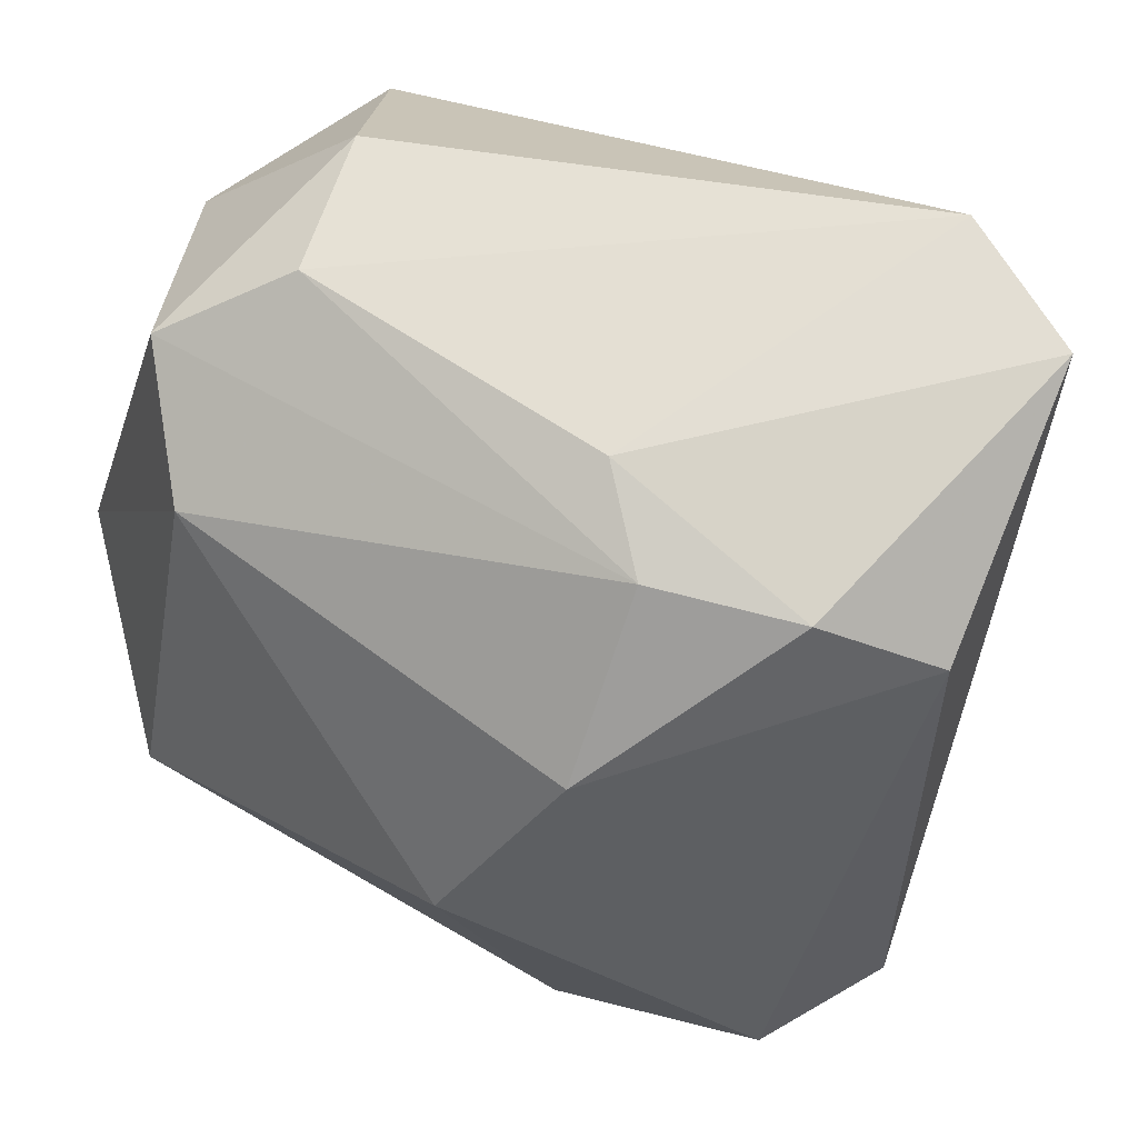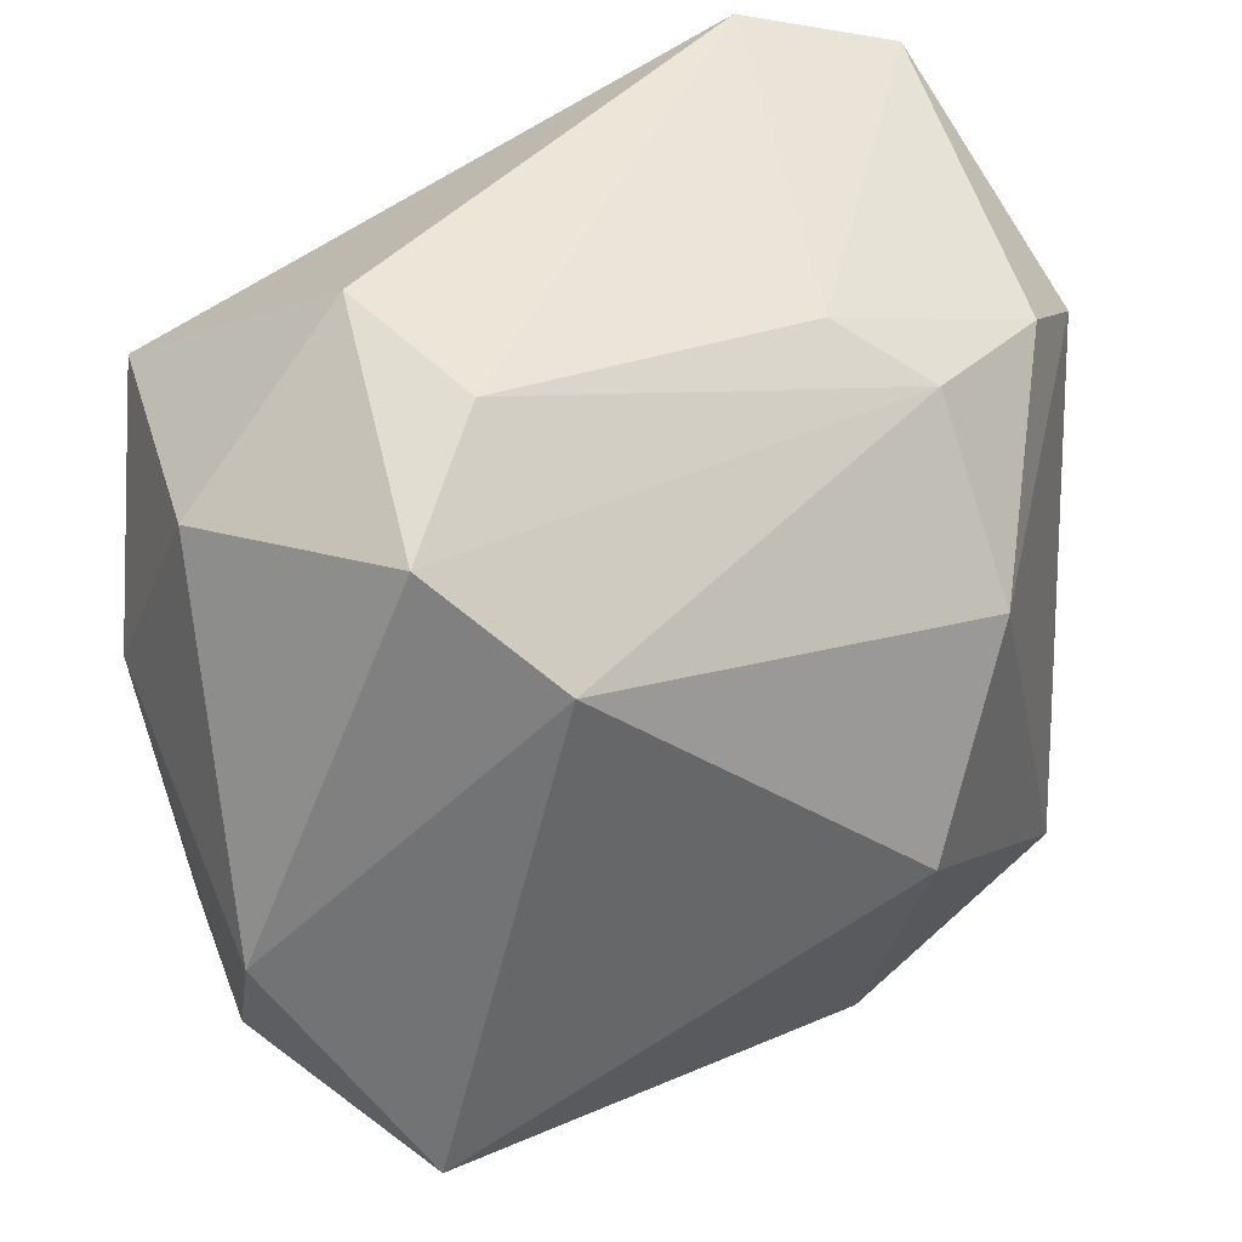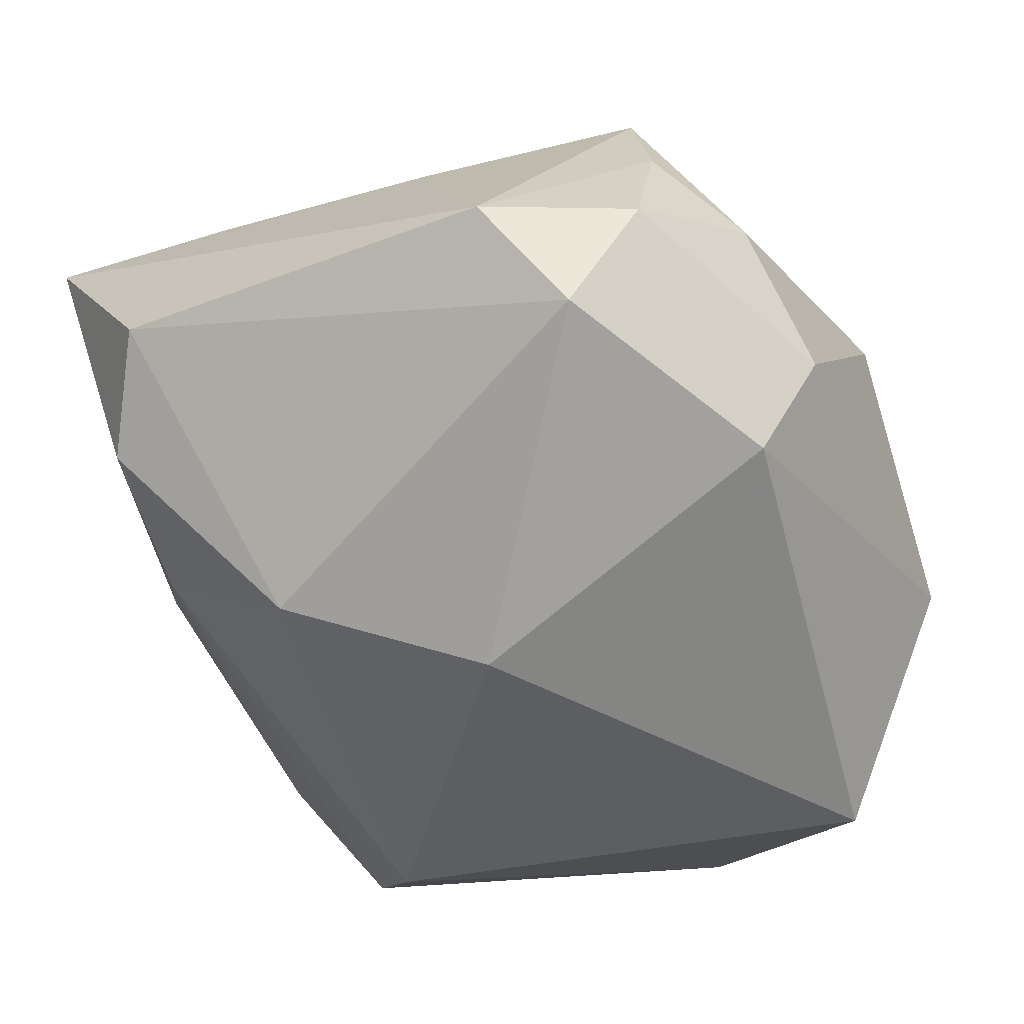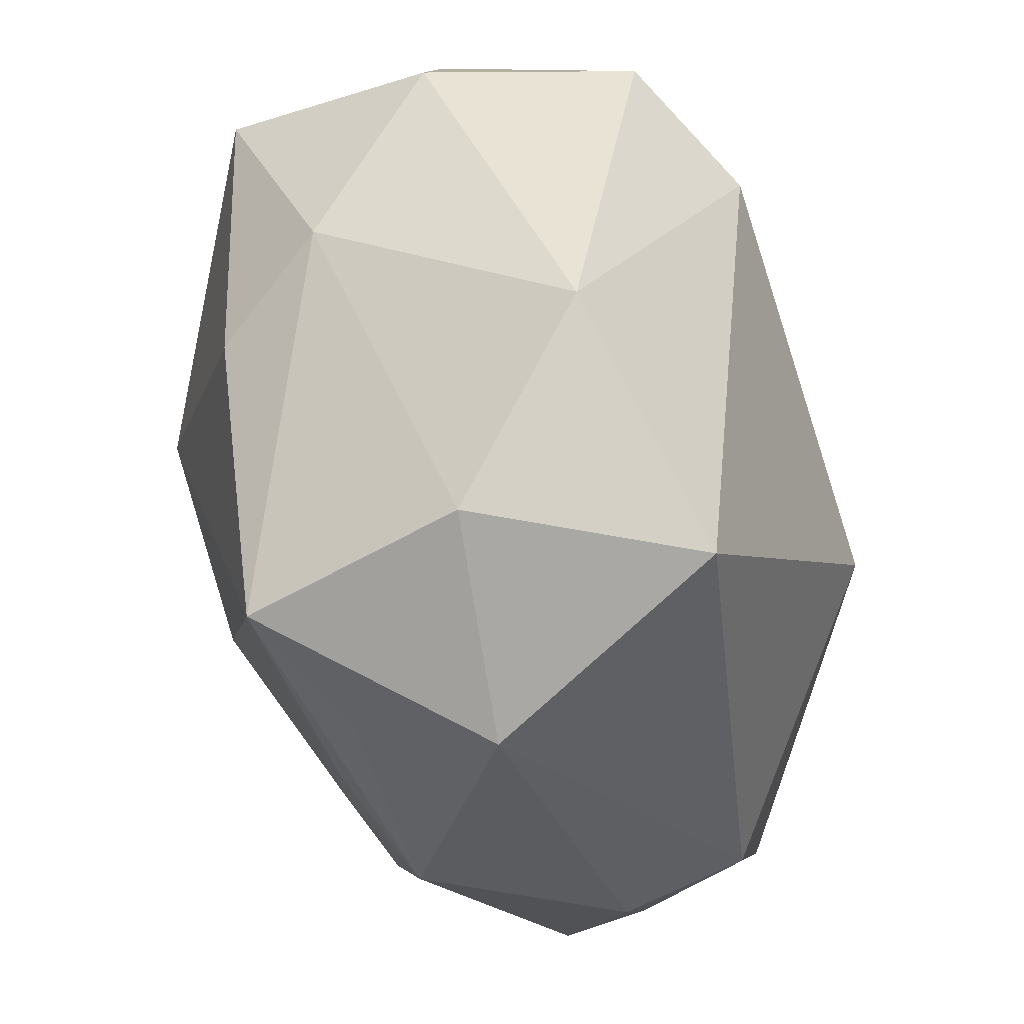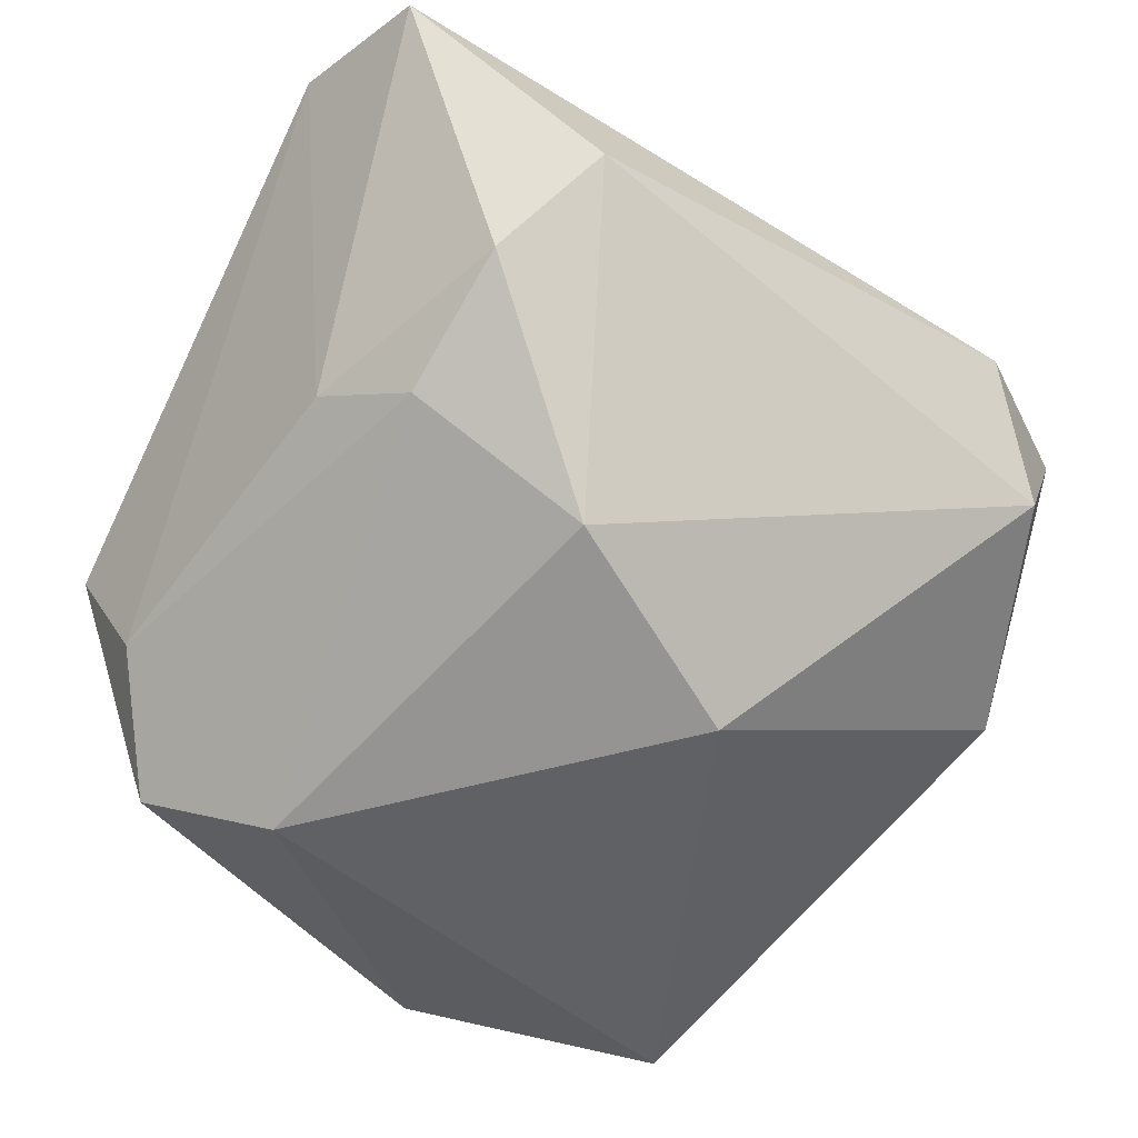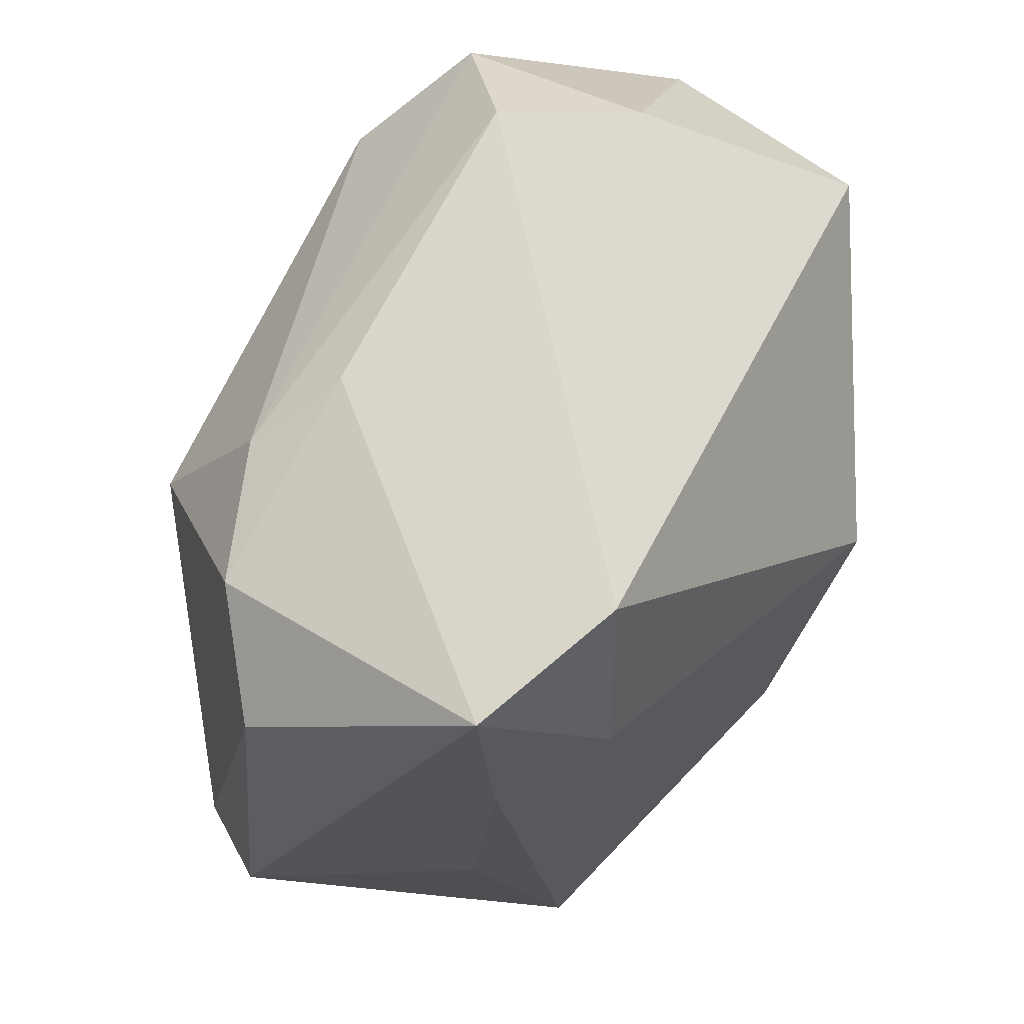
<metadata>
{"format":"obj","ext":"obj","renderer":"f3d","projection":"perspective","resolution":1024,"background":"white","views":[{"elev":50.2,"azim":-134.9,"up":"+Y"},{"elev":39.3,"azim":159.5,"up":"+Y"},{"elev":-39.1,"azim":-60.9,"up":"+Z"},{"elev":-29.3,"azim":114.8,"up":"+Y"},{"elev":-47.7,"azim":-120.2,"up":"+Z"},{"elev":60.1,"azim":-52.0,"up":"+Y"}]}
</metadata>
<code>
v 0.02573 0.004644 0.0007546
v 0.02268 -0.01762 0.005562
v -0.015 -0.01719 0.01557
v 0.02321 0.0162 -0.004822
v 0.009854 0.02284 -0.008961
v -0.02703 -0.01276 -0.0005217
v -0.01756 -0.01969 0.008687
v -0.02373 -0.01692 -0.00713
v 0.008556 -0.02125 0.007181
v 0.0243 -0.003135 -0.01497
v -0.02015 -0.004859 0.0126
v -0.0222 0.02262 0.01493
v -0.01411 0.01707 -0.008156
v 0.01373 0.02481 -0.001267
v -0.01058 -0.02266 -0.01068
v -0.01553 0.01472 0.01878
v 0.0238 -0.0003083 0.00744
v -0.02659 0.01246 0.001729
v 0.00892 0.013 -0.01943
v -0.008529 -0.02564 -0.003745
v -0.02066 0.01035 0.01487
v 0.001642 -0.02553 0.005393
v 0.002858 -0.01951 0.01021
v 0.01463 -0.0215 0.002996
v 0.008736 0.004244 0.02022
v -0.003354 -0.02087 0.01035
v -0.01335 0.02481 0.01717
v 0.01633 -0.01627 -0.01943
v -0.01461 -0.02421 0.002828
v 0.02341 -0.0144 -0.007553
v 0.01422 -0.02393 -0.005667
v -0.01018 -0.004141 -0.01943
v -0.02164 -0.02052 0.000265
v 0.02235 0.01696 0.008609
v 0.01508 0.01882 -0.01514
v -0.009168 0.02046 -0.005277
v -0.01554 0.007339 -0.01463
v -0.02169 0.01633 -0.003553
v 0.001754 -0.006776 0.01938
f 34 27 25
f 25 27 16
f 3 29 22
f 3 11 6
f 27 34 14
f 22 29 20
f 7 3 6
f 29 3 7
f 12 16 27
f 12 18 6
f 6 11 12
f 37 18 38
f 38 13 37
f 18 12 38
f 17 1 34
f 17 2 1
f 17 34 25
f 25 2 17
f 24 2 22
f 30 28 10
f 10 1 30
f 1 2 30
f 22 20 31
f 31 24 22
f 2 24 31
f 28 30 31
f 31 30 2
f 15 32 28
f 28 31 15
f 15 31 20
f 13 38 36
f 36 38 12
f 36 12 27
f 11 3 21
f 21 12 11
f 21 3 16
f 16 12 21
f 26 3 22
f 22 23 26
f 26 23 3
f 22 2 9
f 9 23 22
f 2 23 9
f 3 23 39
f 39 23 2
f 39 2 25
f 25 16 39
f 16 3 39
f 37 13 19
f 13 35 19
f 19 32 37
f 28 32 19
f 19 35 10
f 10 28 19
f 4 14 34
f 4 35 14
f 34 1 4
f 4 1 10
f 10 35 4
f 32 15 8
f 37 32 8
f 6 18 8
f 8 18 37
f 14 35 5
f 27 14 5
f 5 36 27
f 5 35 13
f 13 36 5
f 33 15 20
f 33 8 15
f 33 20 29
f 6 8 33
f 33 7 6
f 29 7 33

</code>
